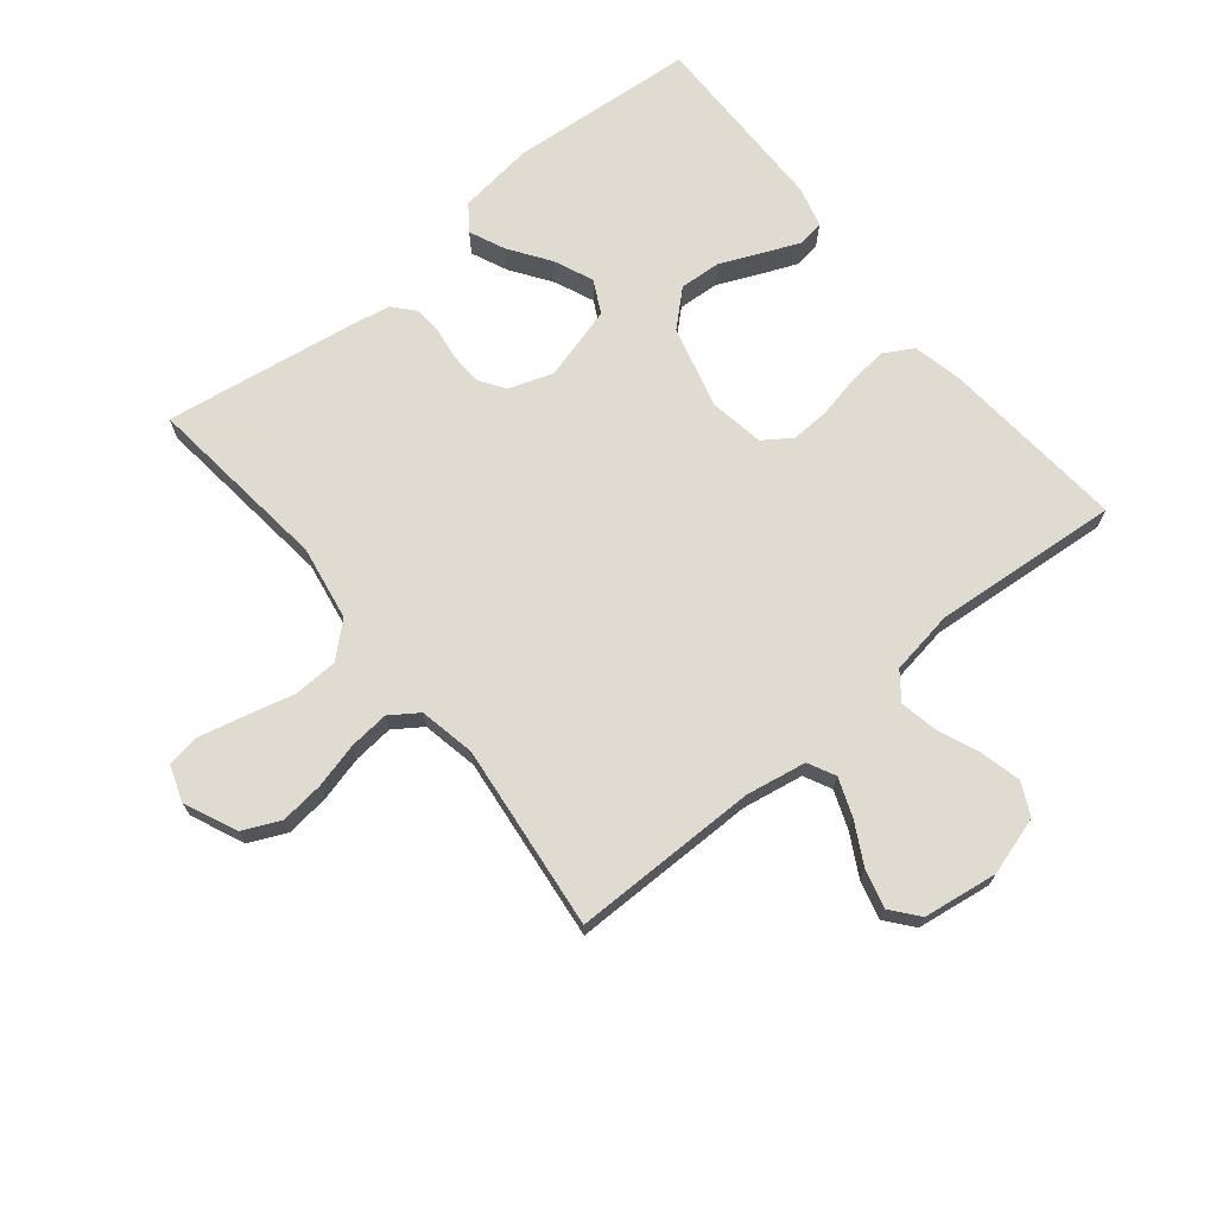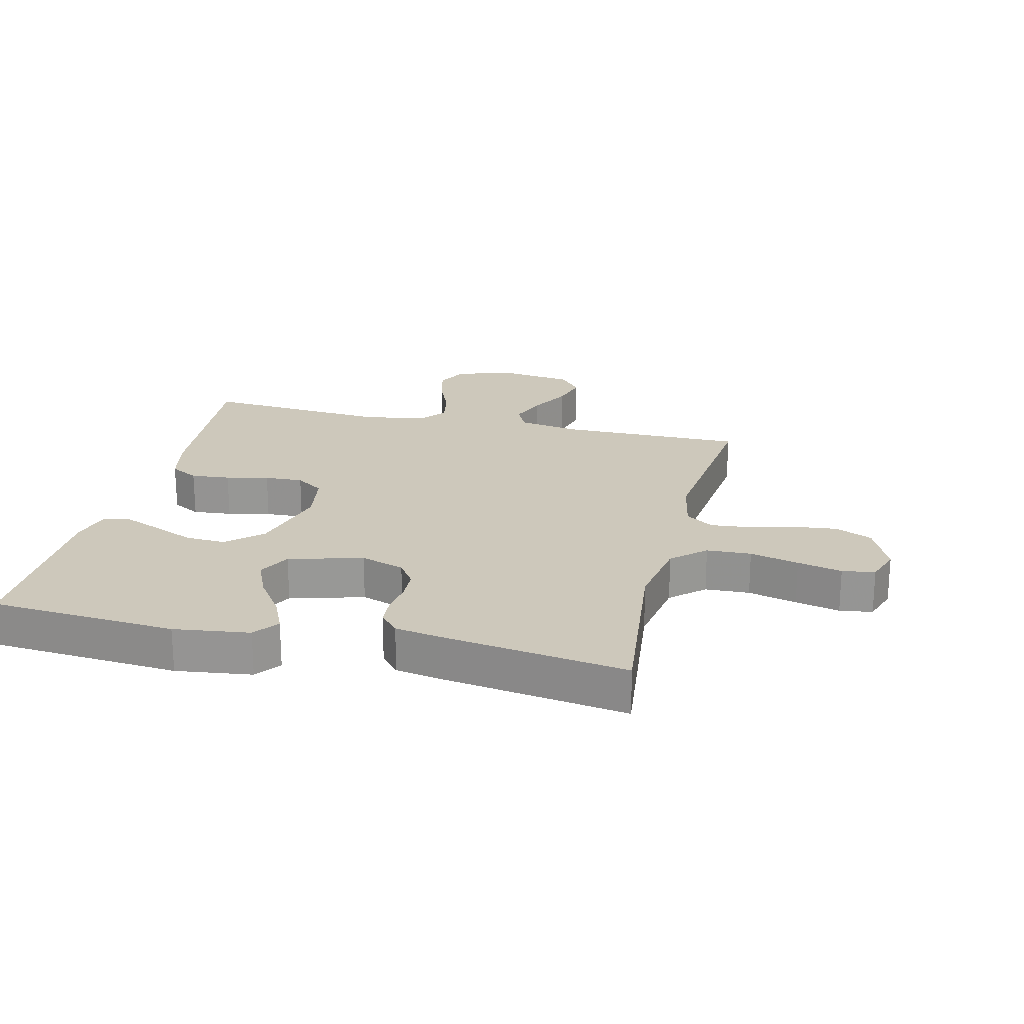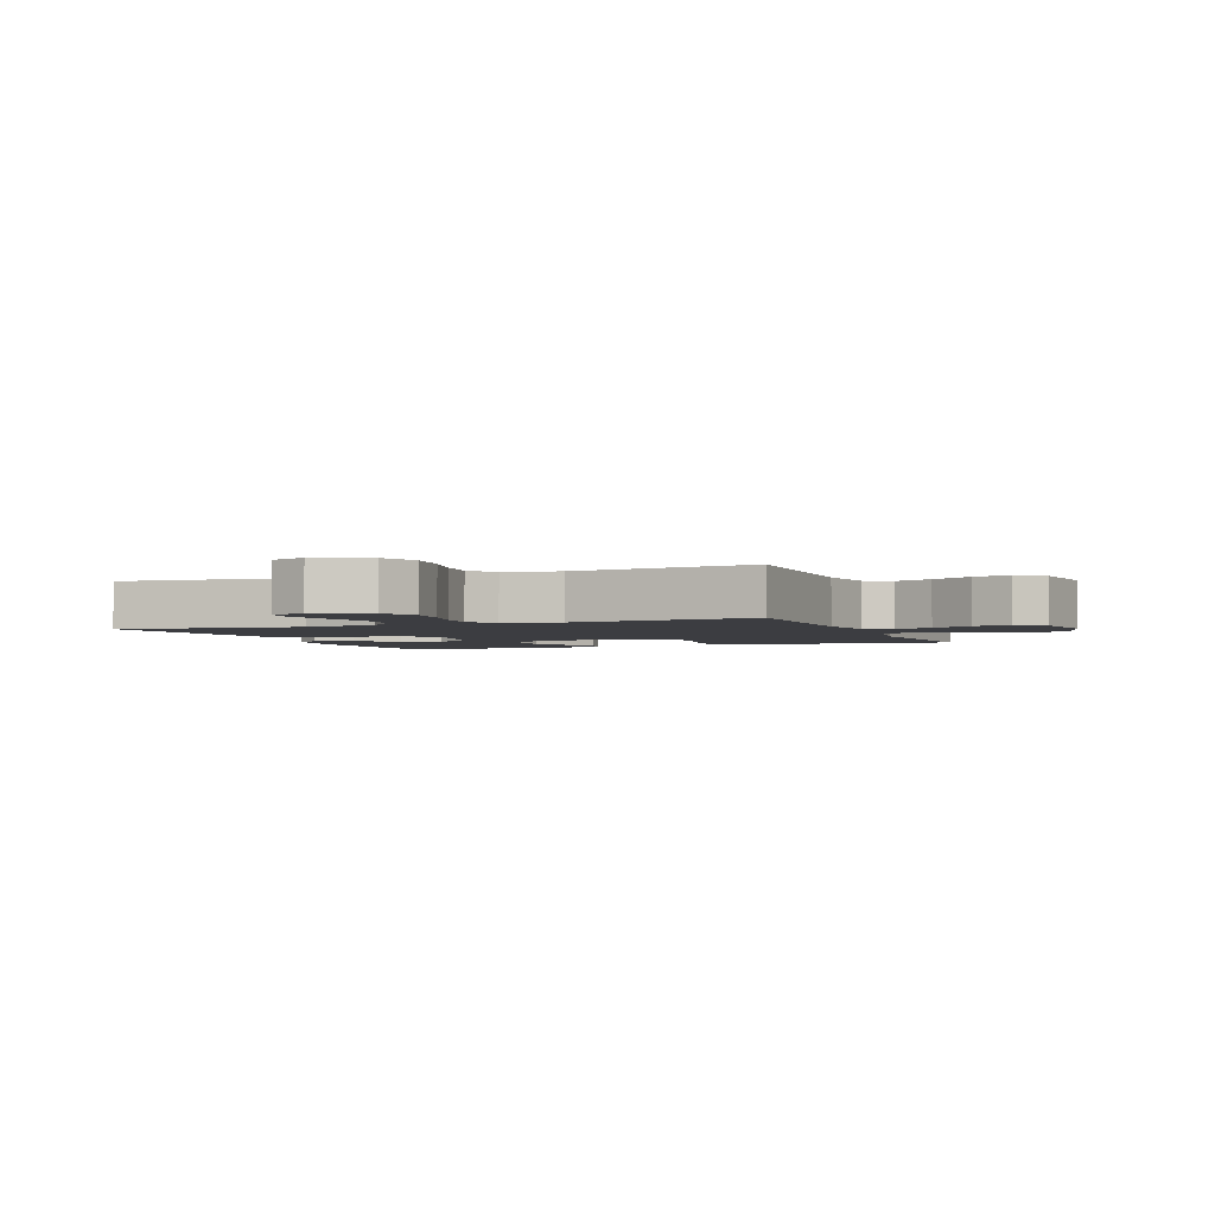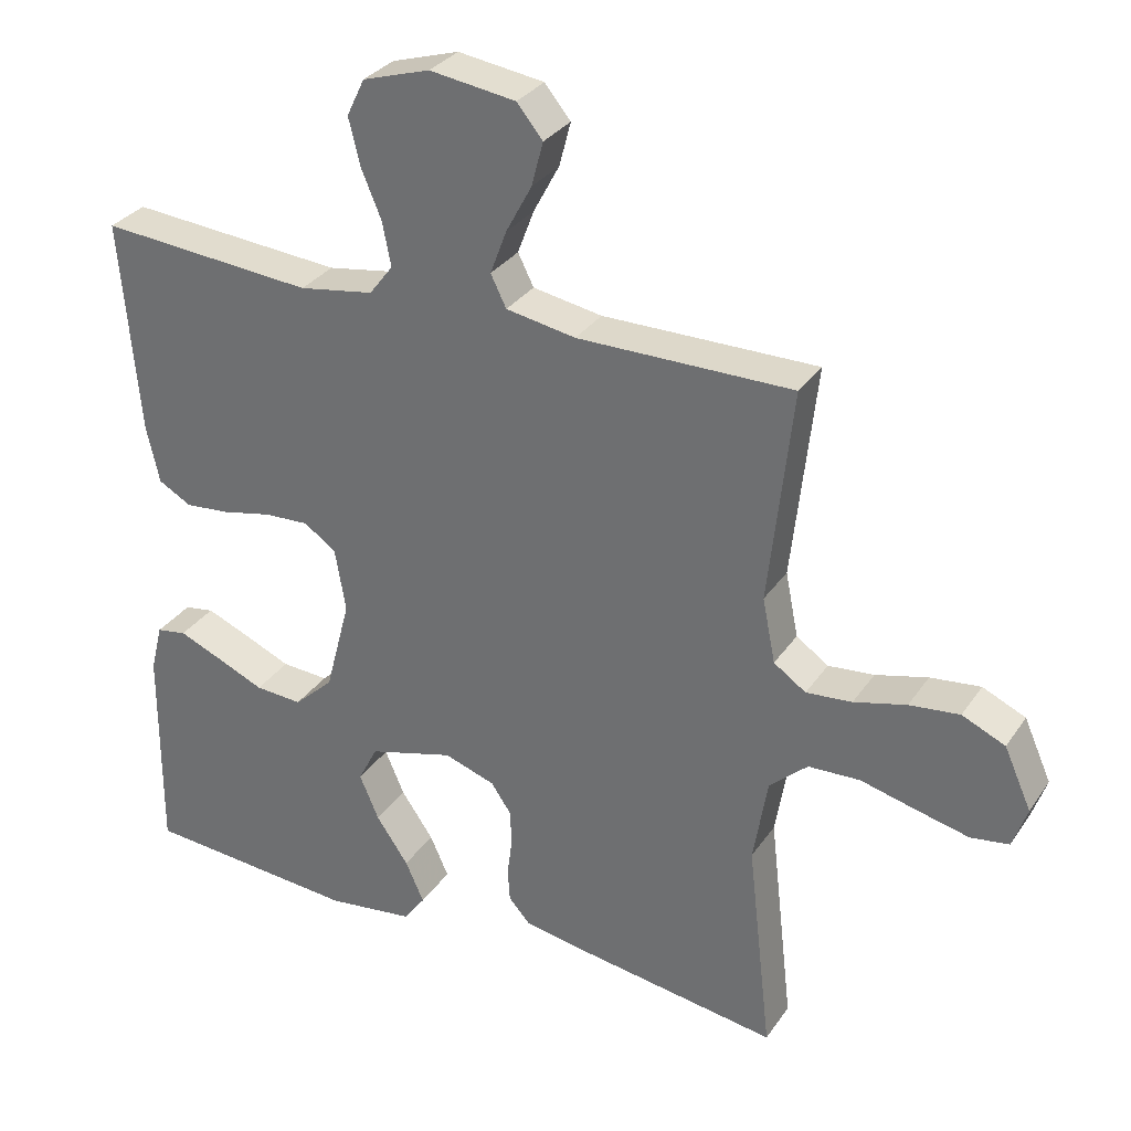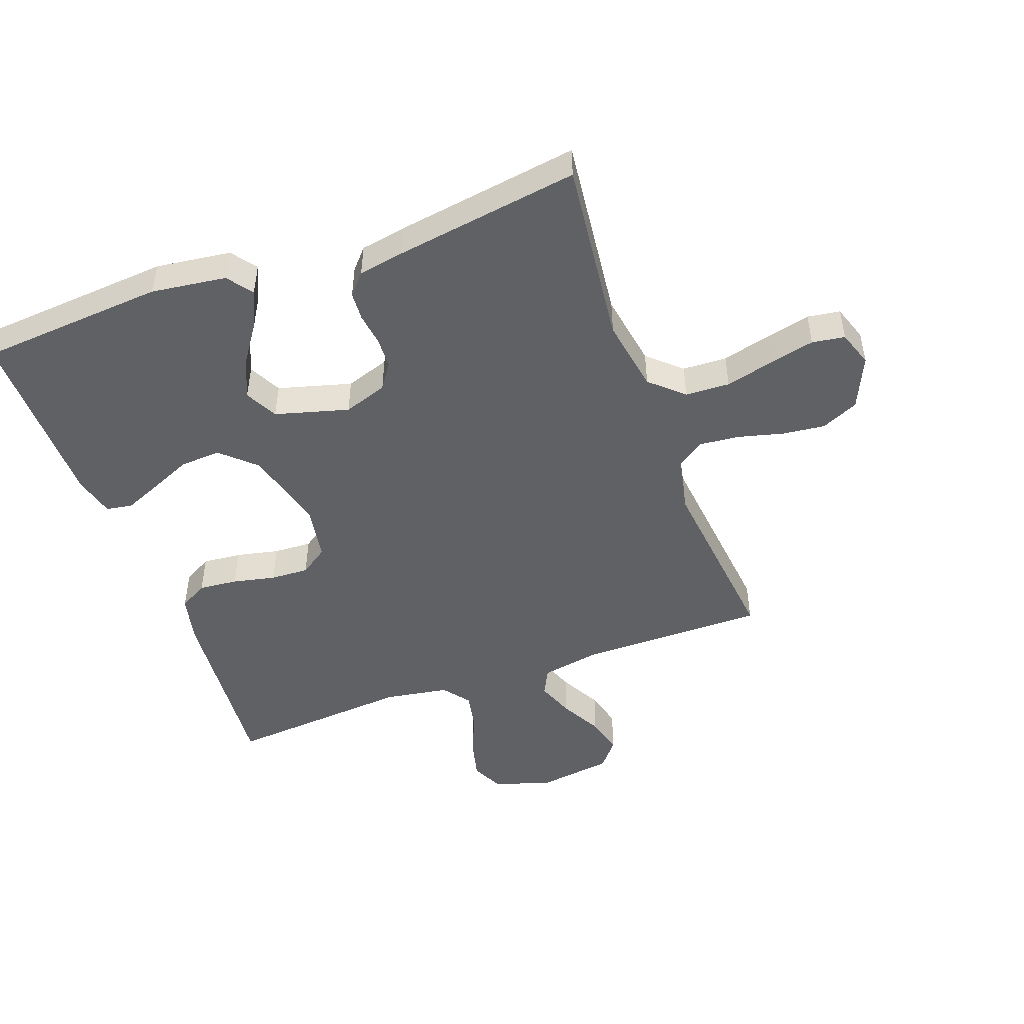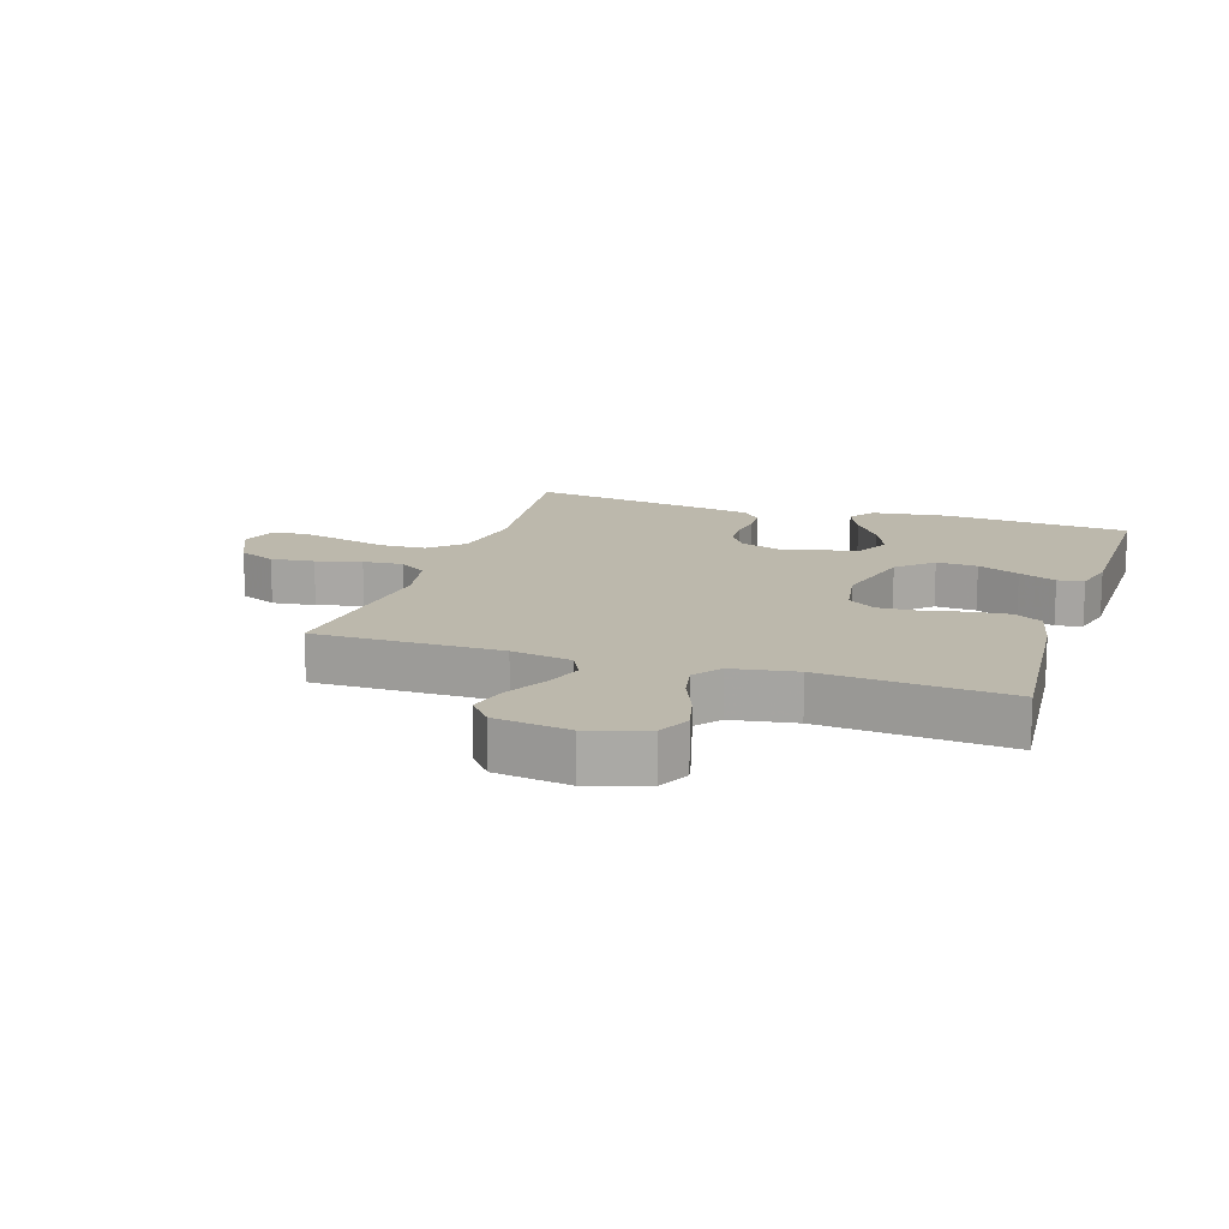
<metadata>
{"format":"obj","ext":"obj","renderer":"f3d","projection":"perspective","resolution":1024,"background":"white","views":[{"elev":70.2,"azim":-39.0,"up":"+Y"},{"elev":21.8,"azim":-166.5,"up":"+Y"},{"elev":-2.8,"azim":-68.2,"up":"+Y"},{"elev":31.2,"azim":-151.7,"up":"+Z"},{"elev":-48.3,"azim":-160.0,"up":"+Y"},{"elev":14.6,"azim":18.0,"up":"+Y"}]}
</metadata>
<code>
v 0.5 0.07 0.5
v 0.474 0.07 0.2
v 0.456 0.07 0.121
v 0.41 0.07 0.095
v 0.347 0.07 0.101
v 0.278 0.07 0.116
v 0.216 0.07 0.119
v 0.171 0.07 0.088
v 0.156 0.07 0
v 0.191 0.07 -0.133
v 0.246 0.07 -0.184
v 0.312 0.07 -0.18
v 0.379 0.07 -0.151
v 0.439 0.07 -0.126
v 0.481 0.07 -0.133
v 0.498 0.07 -0.2
v 0.5 0.07 -0.5
v 0.2 0.07 -0.523
v 0.078 0.07 -0.507
v 0.048 0.07 -0.466
v 0.074 0.07 -0.408
v 0.119 0.07 -0.343
v 0.146 0.07 -0.28
v 0.119 0.07 -0.227
v 0 0.07 -0.194
v -0.071 0.07 -0.218
v -0.099 0.07 -0.259
v -0.101 0.07 -0.309
v -0.094 0.07 -0.362
v -0.097 0.07 -0.408
v -0.127 0.07 -0.442
v -0.2 0.07 -0.455
v -0.5 0.07 -0.5
v -0.466 0.07 -0.2
v -0.486 0.07 -0.08
v -0.539 0.07 -0.032
v -0.611 0.07 -0.029
v -0.69 0.07 -0.049
v -0.762 0.07 -0.066
v -0.815 0.07 -0.058
v -0.835 0.07 0
v -0.797 0.07 0.085
v -0.737 0.07 0.112
v -0.667 0.07 0.104
v -0.594 0.07 0.085
v -0.53 0.07 0.079
v -0.485 0.07 0.11
v -0.467 0.07 0.2
v -0.5 0.07 0.5
v -0.2 0.07 0.499
v -0.103 0.07 0.516
v -0.081 0.07 0.56
v -0.104 0.07 0.621
v -0.14 0.07 0.688
v -0.156 0.07 0.749
v -0.12 0.07 0.793
v 0 0.07 0.81
v 0.094 0.07 0.781
v 0.119 0.07 0.729
v 0.103 0.07 0.664
v 0.075 0.07 0.597
v 0.063 0.07 0.536
v 0.096 0.07 0.493
v 0.2 0.07 0.476
v 0.5 0 0.5
v 0.474 0 0.2
v 0.456 0 0.121
v 0.41 0 0.095
v 0.347 0 0.101
v 0.278 0 0.116
v 0.216 0 0.119
v 0.171 0 0.088
v 0.156 0 0
v 0.191 0 -0.133
v 0.246 0 -0.184
v 0.312 0 -0.18
v 0.379 0 -0.151
v 0.439 0 -0.126
v 0.481 0 -0.133
v 0.498 0 -0.2
v 0.5 0 -0.5
v 0.2 0 -0.523
v 0.078 0 -0.507
v 0.048 0 -0.466
v 0.074 0 -0.408
v 0.119 0 -0.343
v 0.146 0 -0.28
v 0.119 0 -0.227
v 0 0 -0.194
v -0.071 0 -0.218
v -0.099 0 -0.259
v -0.101 0 -0.309
v -0.094 0 -0.362
v -0.097 0 -0.408
v -0.127 0 -0.442
v -0.2 0 -0.455
v -0.5 0 -0.5
v -0.466 0 -0.2
v -0.486 0 -0.08
v -0.539 0 -0.032
v -0.611 0 -0.029
v -0.69 0 -0.049
v -0.762 0 -0.066
v -0.815 0 -0.058
v -0.835 0 0
v -0.797 0 0.085
v -0.737 0 0.112
v -0.667 0 0.104
v -0.594 0 0.085
v -0.53 0 0.079
v -0.485 0 0.11
v -0.467 0 0.2
v -0.5 0 0.5
v -0.2 0 0.499
v -0.103 0 0.516
v -0.081 0 0.56
v -0.104 0 0.621
v -0.14 0 0.688
v -0.156 0 0.749
v -0.12 0 0.793
v 0 0 0.81
v 0.094 0 0.781
v 0.119 0 0.729
v 0.103 0 0.664
v 0.075 0 0.597
v 0.063 0 0.536
v 0.096 0 0.493
v 0.2 0 0.476
f 59 60 61
f 58 59 61
f 57 58 61
f 56 57 61
f 55 56 61
f 54 55 61
f 53 54 61
f 52 53 61 62
f 51 52 62 63
f 48 49 50
f 51 63 64
f 50 51 64
f 48 50 64
f 47 48 64
f 43 44 45
f 42 43 45
f 41 42 45
f 40 41 45
f 39 40 45
f 38 39 45
f 37 38 45
f 36 37 45 46
f 64 1 2
f 47 64 2
f 46 47 2
f 36 46 2
f 35 36 2
f 32 33 34
f 31 32 34
f 30 31 34
f 29 30 34
f 28 29 34
f 20 21 22
f 19 20 22
f 18 19 22
f 17 18 22
f 16 17 22
f 15 16 22
f 14 15 22
f 13 14 22
f 12 13 22
f 11 12 22 23
f 10 11 23 24
f 4 5 6
f 3 4 6
f 2 3 6
f 2 6 7
f 35 2 7
f 27 28 34 35
f 26 27 35
f 25 26 35
f 9 10 24 25
f 8 9 25 35
f 7 8 35
f 125 124 123
f 125 123 122
f 125 122 121
f 125 121 120
f 125 120 119
f 125 119 118
f 125 118 117
f 126 125 117 116
f 127 126 116 115
f 114 113 112
f 128 127 115
f 128 115 114
f 128 114 112
f 128 112 111
f 109 108 107
f 109 107 106
f 109 106 105
f 109 105 104
f 109 104 103
f 109 103 102
f 109 102 101
f 110 109 101 100
f 66 65 128
f 66 128 111
f 66 111 110
f 66 110 100
f 66 100 99
f 98 97 96
f 98 96 95
f 98 95 94
f 98 94 93
f 98 93 92
f 86 85 84
f 86 84 83
f 86 83 82
f 86 82 81
f 86 81 80
f 86 80 79
f 86 79 78
f 86 78 77
f 86 77 76
f 87 86 76 75
f 88 87 75 74
f 70 69 68
f 70 68 67
f 70 67 66
f 71 70 66
f 71 66 99
f 99 98 92 91
f 99 91 90
f 99 90 89
f 89 88 74 73
f 99 89 73 72
f 99 72 71
f 1 65 66 2
f 2 66 67 3
f 3 67 68 4
f 4 68 69 5
f 5 69 70 6
f 6 70 71 7
f 7 71 72 8
f 8 72 73 9
f 9 73 74 10
f 10 74 75 11
f 11 75 76 12
f 12 76 77 13
f 13 77 78 14
f 14 78 79 15
f 15 79 80 16
f 16 80 81 17
f 17 81 82 18
f 18 82 83 19
f 19 83 84 20
f 20 84 85 21
f 21 85 86 22
f 22 86 87 23
f 23 87 88 24
f 24 88 89 25
f 25 89 90 26
f 26 90 91 27
f 27 91 92 28
f 28 92 93 29
f 29 93 94 30
f 30 94 95 31
f 31 95 96 32
f 32 96 97 33
f 33 97 98 34
f 34 98 99 35
f 35 99 100 36
f 36 100 101 37
f 37 101 102 38
f 38 102 103 39
f 39 103 104 40
f 40 104 105 41
f 41 105 106 42
f 42 106 107 43
f 43 107 108 44
f 44 108 109 45
f 45 109 110 46
f 46 110 111 47
f 47 111 112 48
f 48 112 113 49
f 49 113 114 50
f 50 114 115 51
f 51 115 116 52
f 52 116 117 53
f 53 117 118 54
f 54 118 119 55
f 55 119 120 56
f 56 120 121 57
f 57 121 122 58
f 58 122 123 59
f 59 123 124 60
f 60 124 125 61
f 61 125 126 62
f 62 126 127 63
f 63 127 128 64
f 64 128 65 1

</code>
